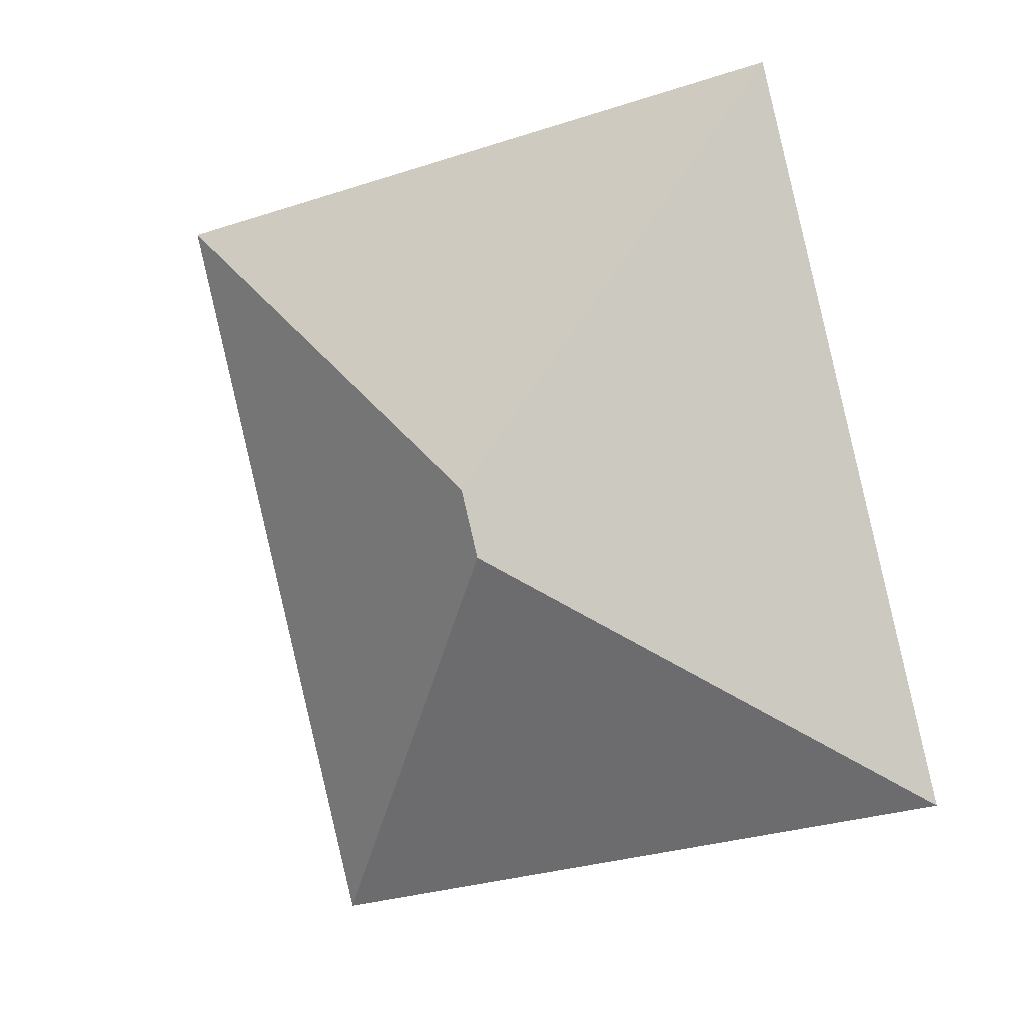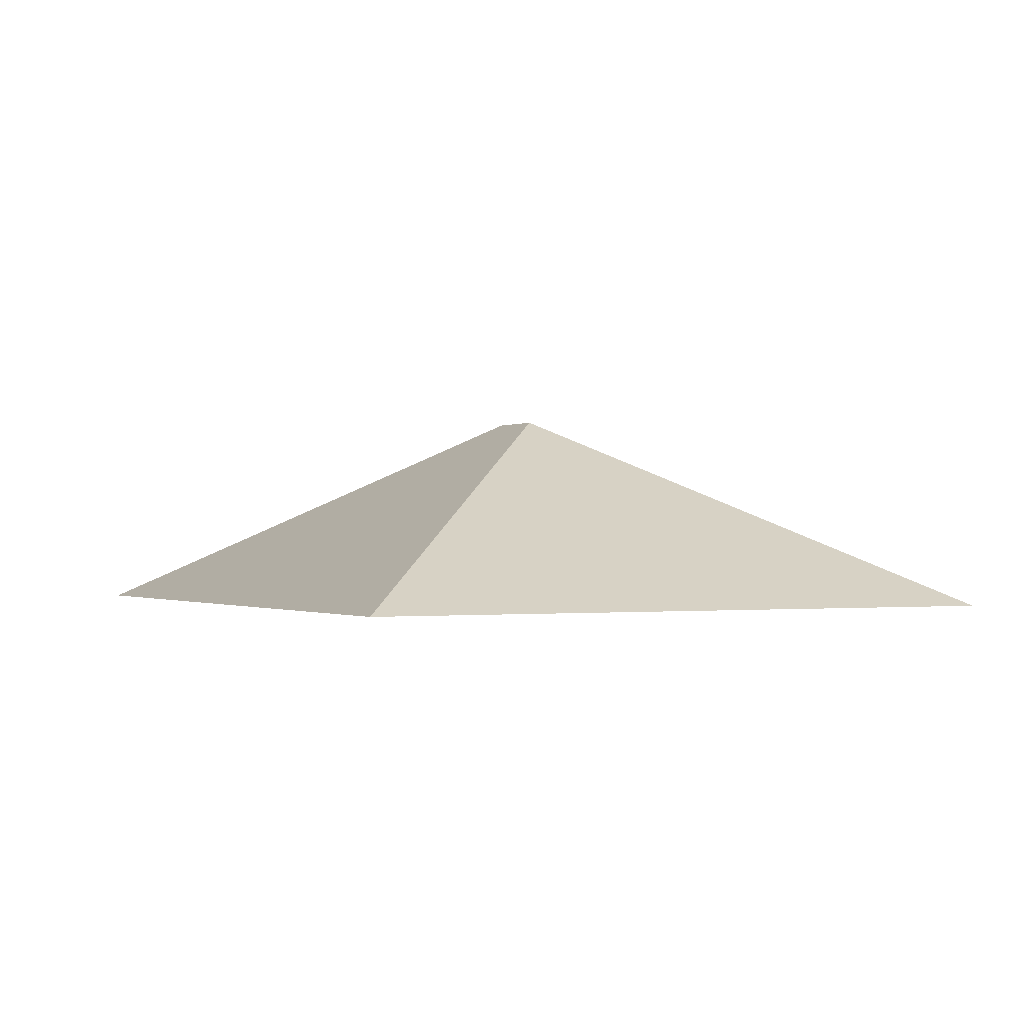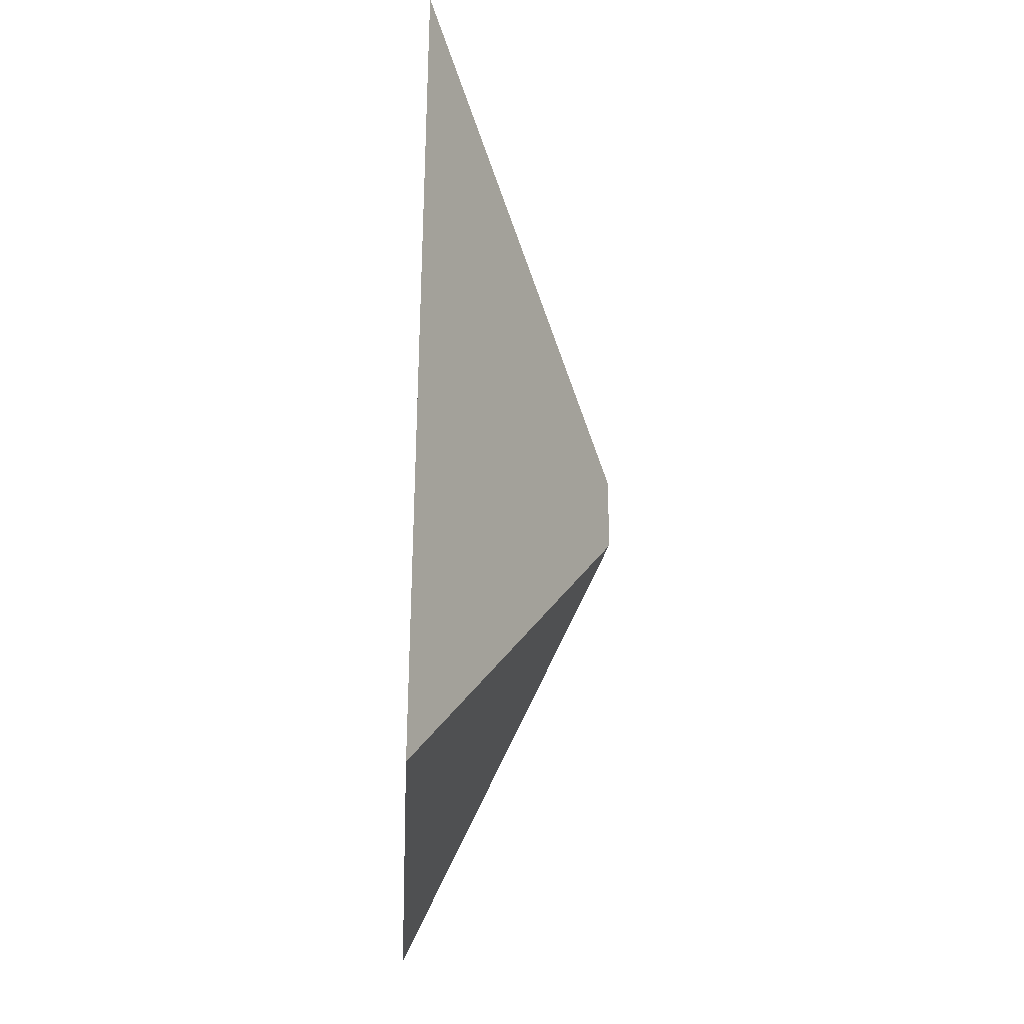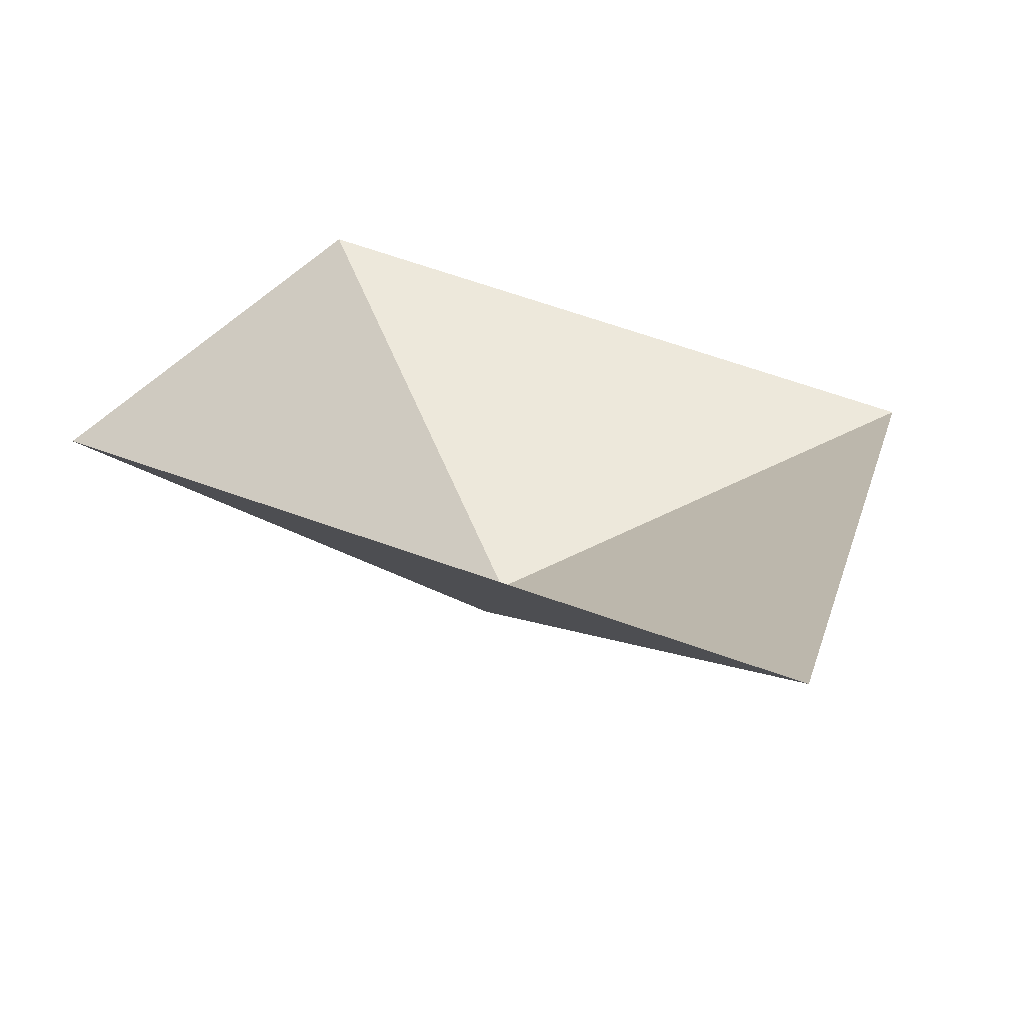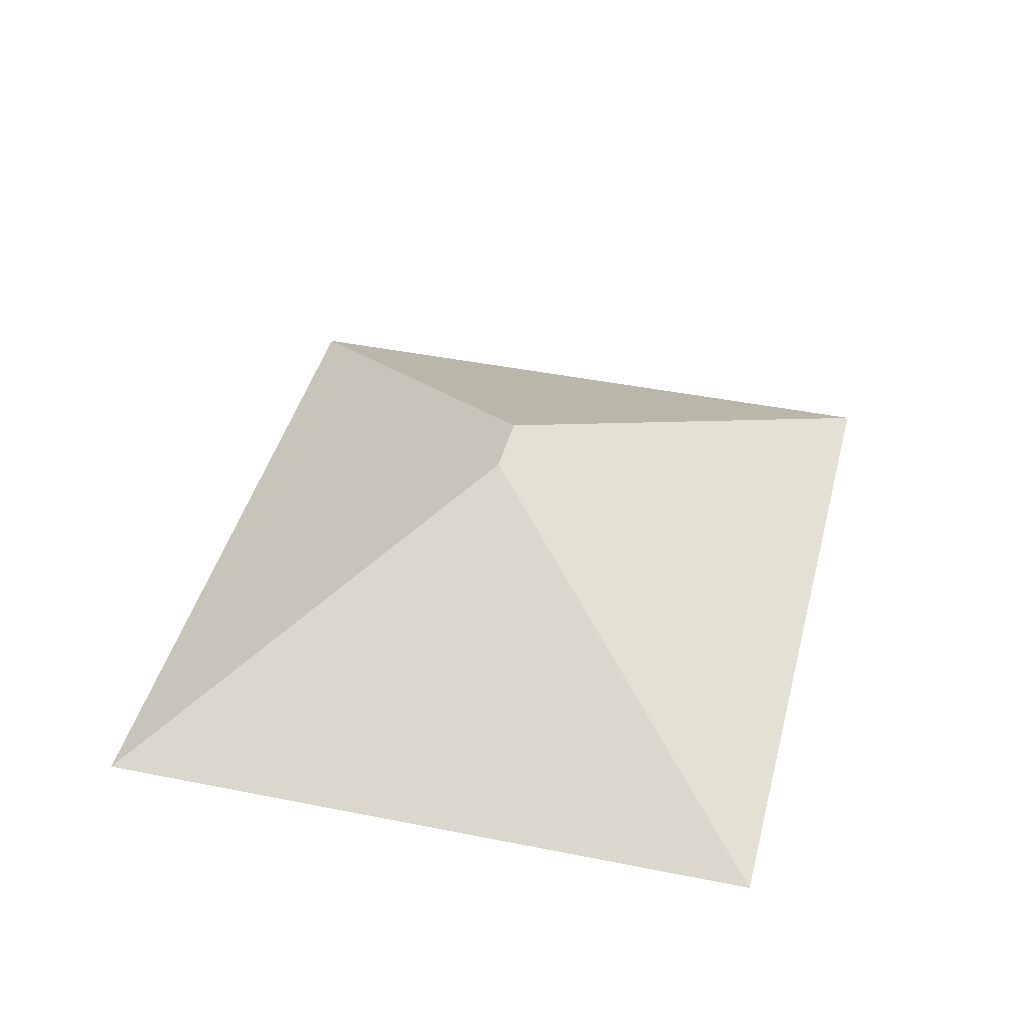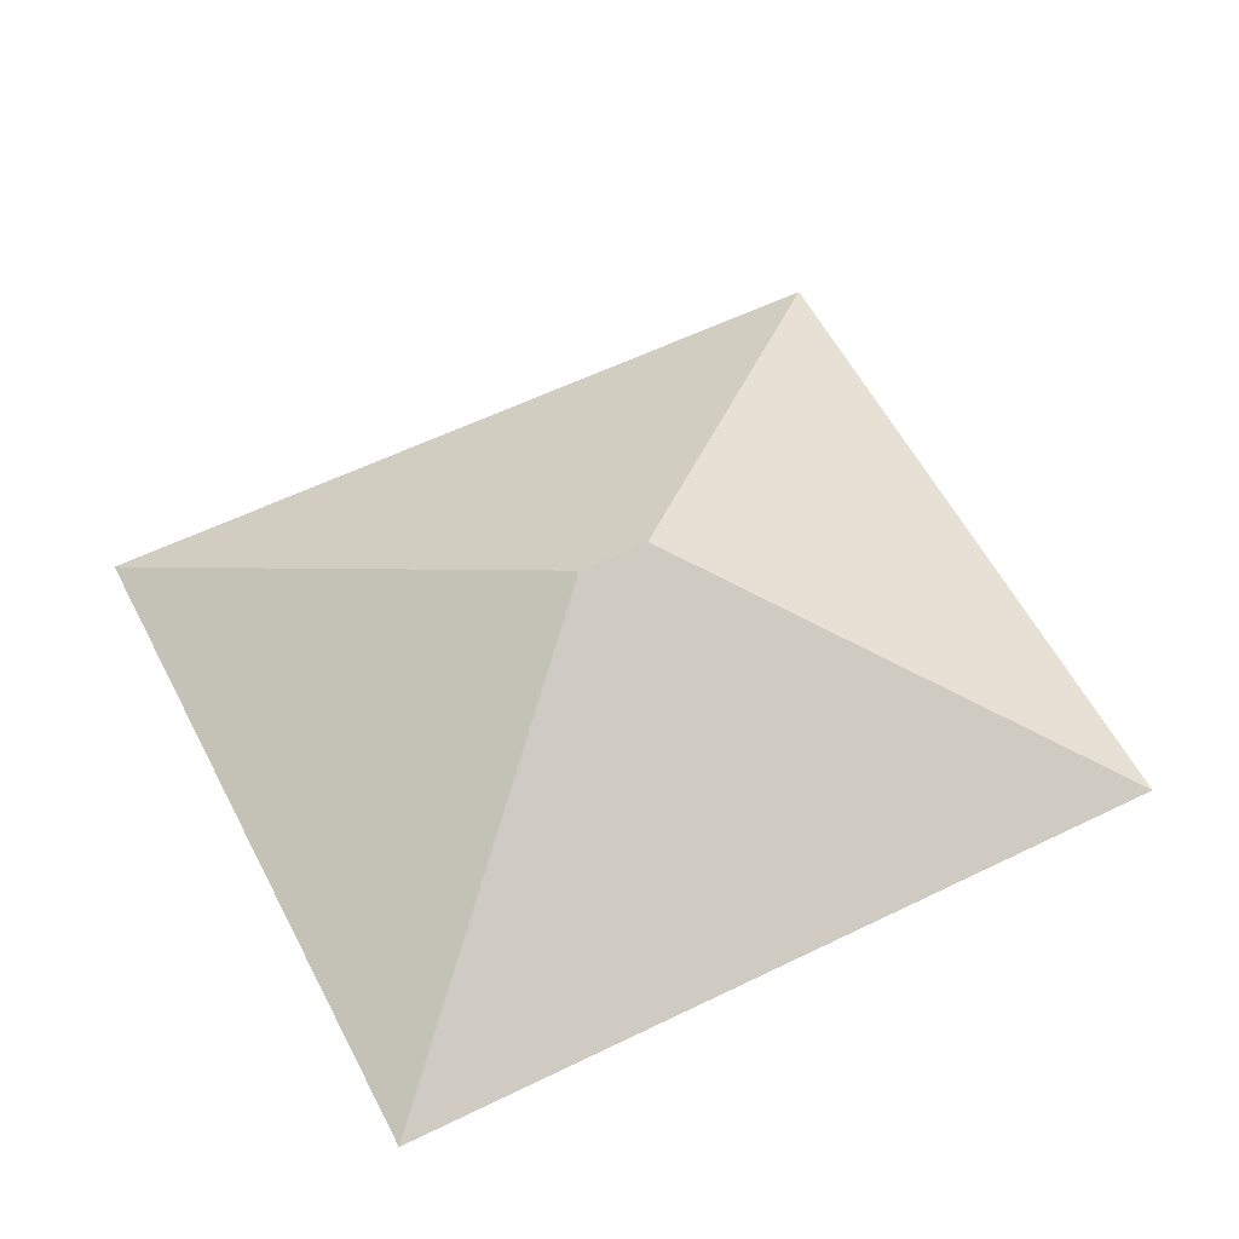
<metadata>
{"format":"obj","ext":"obj","renderer":"f3d","projection":"perspective","resolution":1024,"background":"white","views":[{"elev":4.7,"azim":-157.7,"up":"+Z"},{"elev":-0.6,"azim":-12.8,"up":"+Y"},{"elev":-38.8,"azim":87.3,"up":"+Z"},{"elev":-66.4,"azim":-13.6,"up":"+Z"},{"elev":41.0,"azim":-152.0,"up":"+Y"},{"elev":57.1,"azim":-102.9,"up":"+Y"}]}
</metadata>
<code>
o BK39_500_017031_0056_roof
v 314.4 75 -73.74
v 82.27 75 -15.19
v 292 75 -162.8
v 169.6 145 -166.6
v 163.7 145 -190.3
v 274.3 75 -233
v 247.7 75 -338.6
v 15.48 75 -280
v 314.4 0 -73.74
v 82.27 0 -15.19
v 15.48 0 -280
v 247.7 0 -338.6
v 274.3 0 -233
v 292 0 -162.8
f 2 4 1
f 8 5 4 2
f 7 5 8
f 7 6 3 1 4 5

</code>
